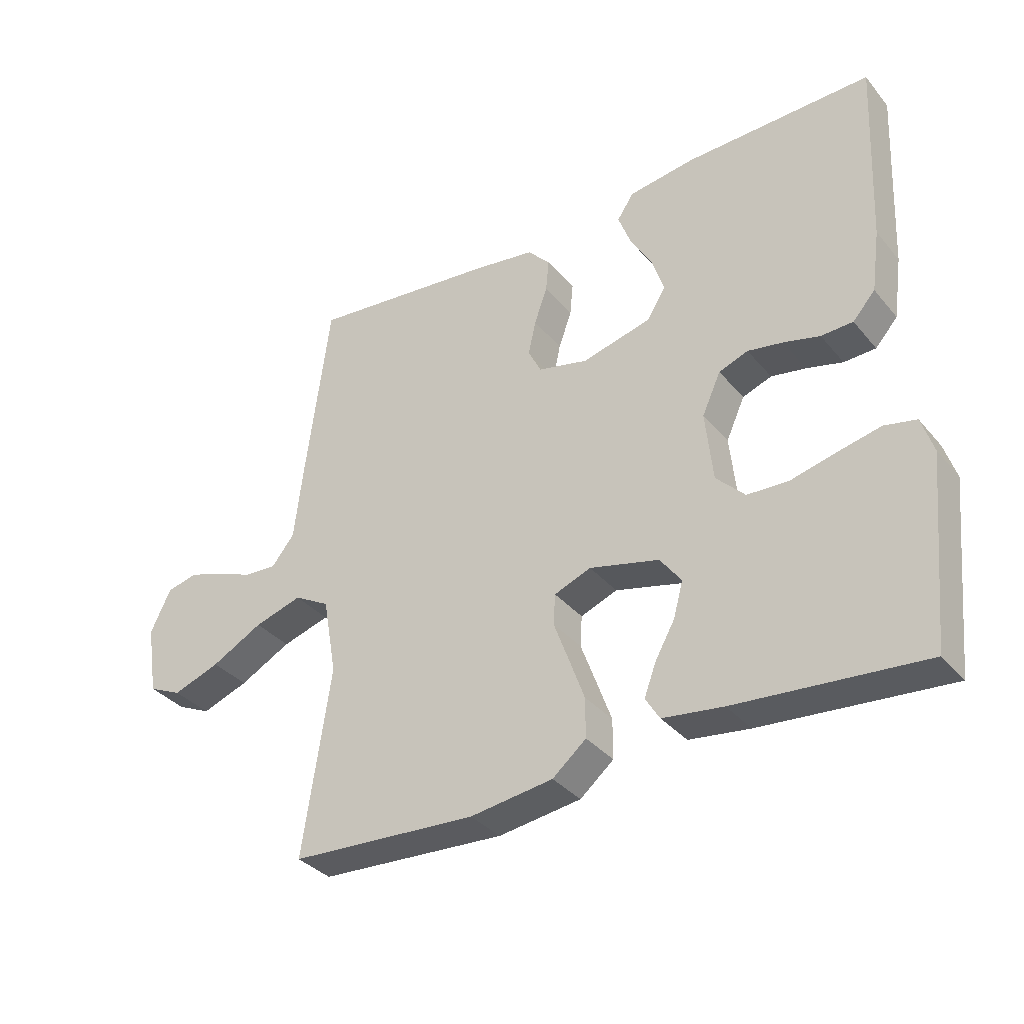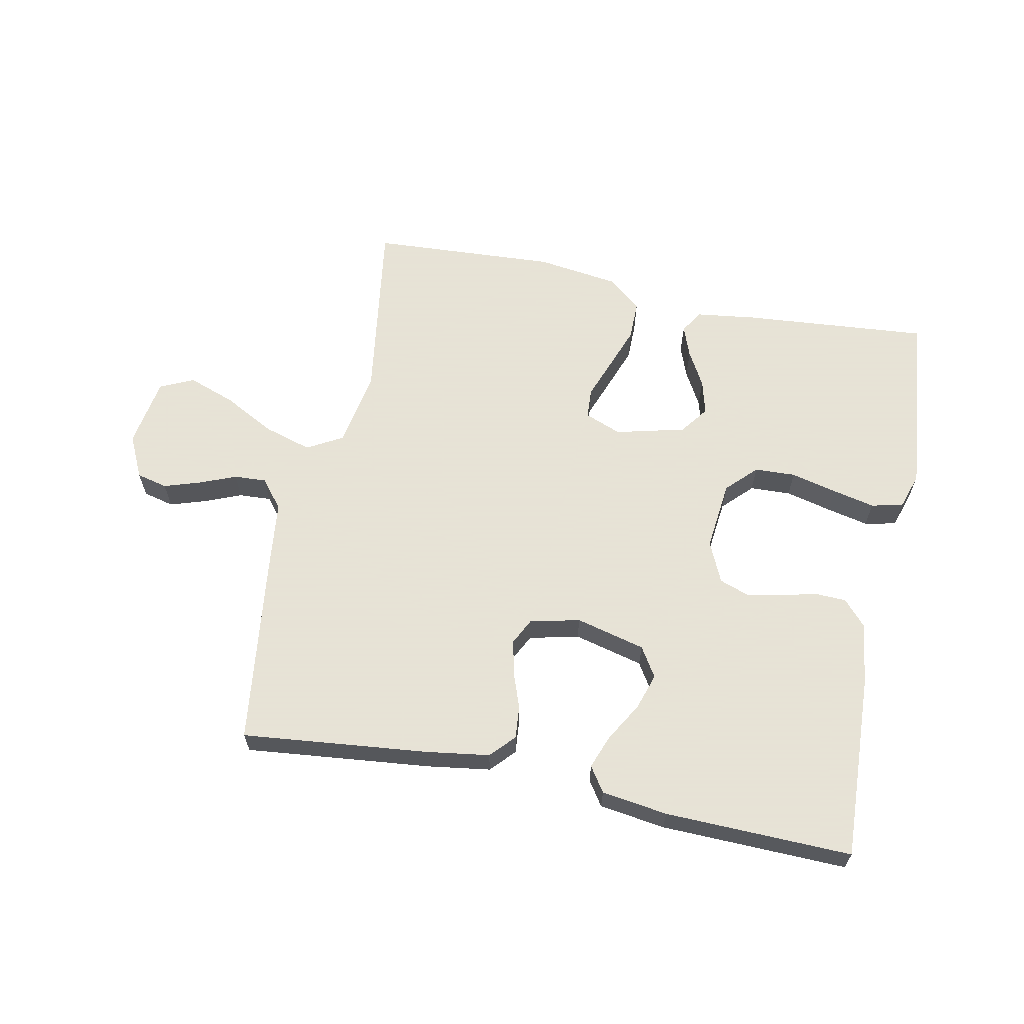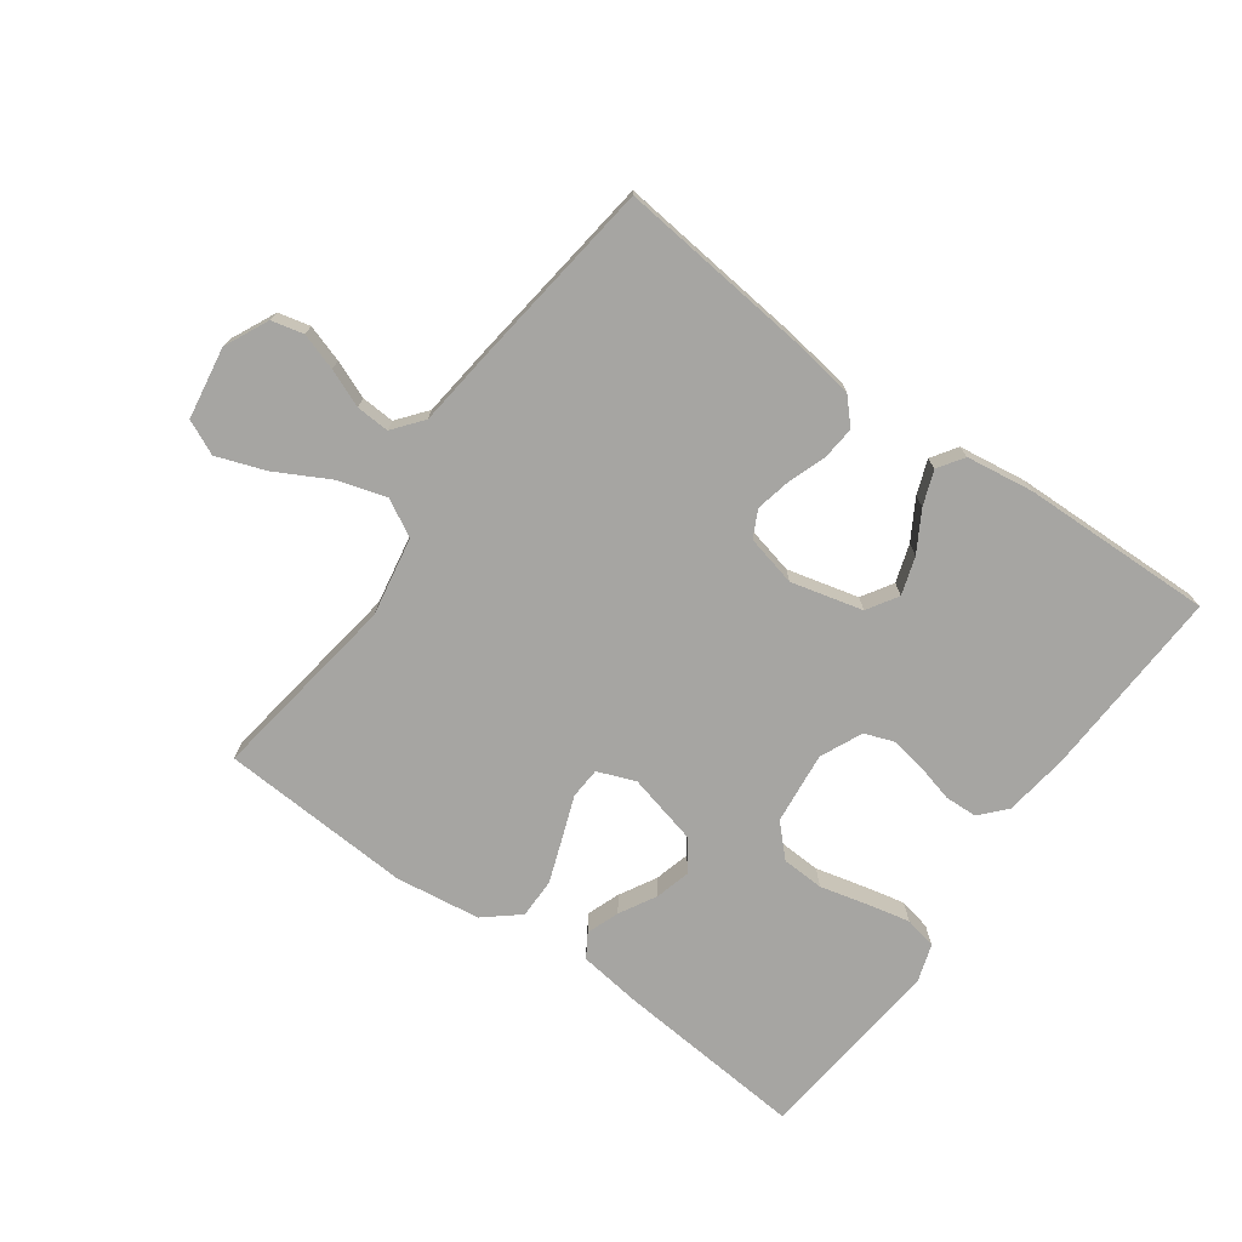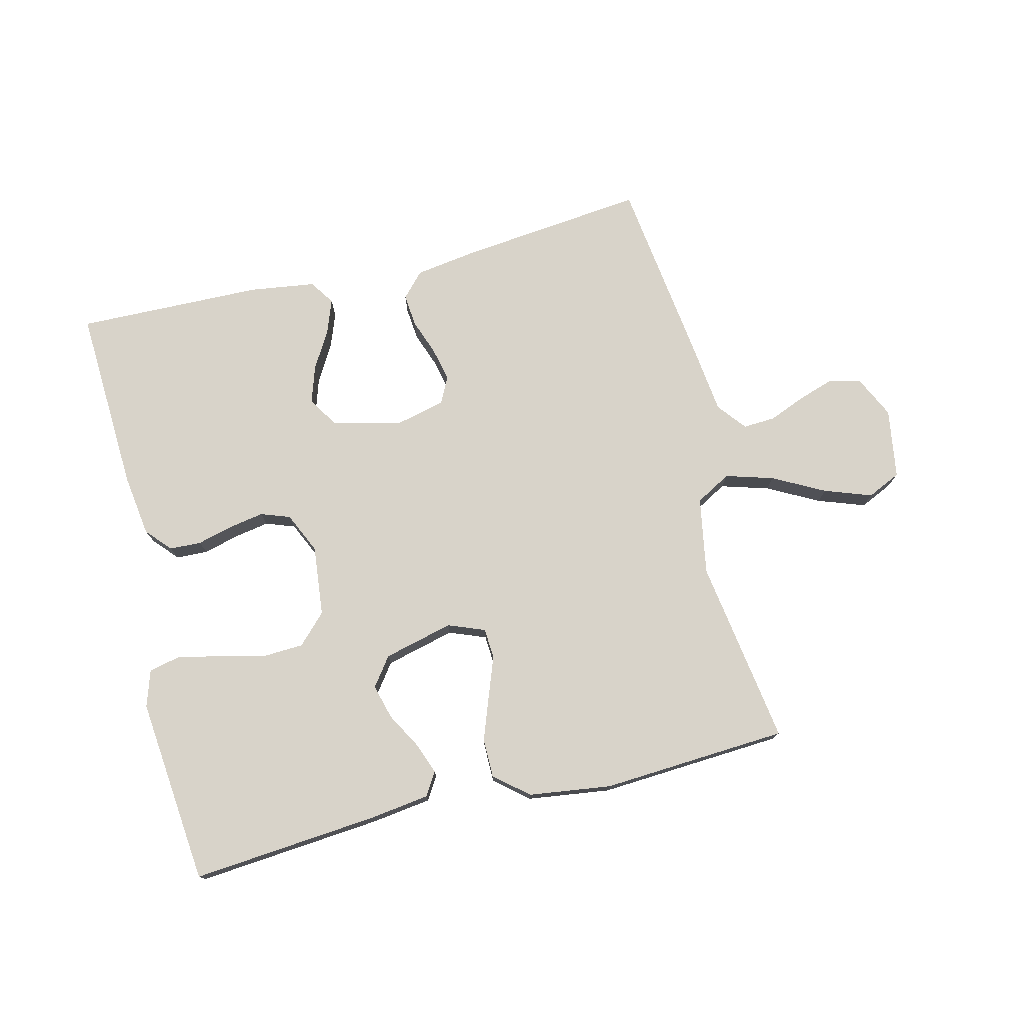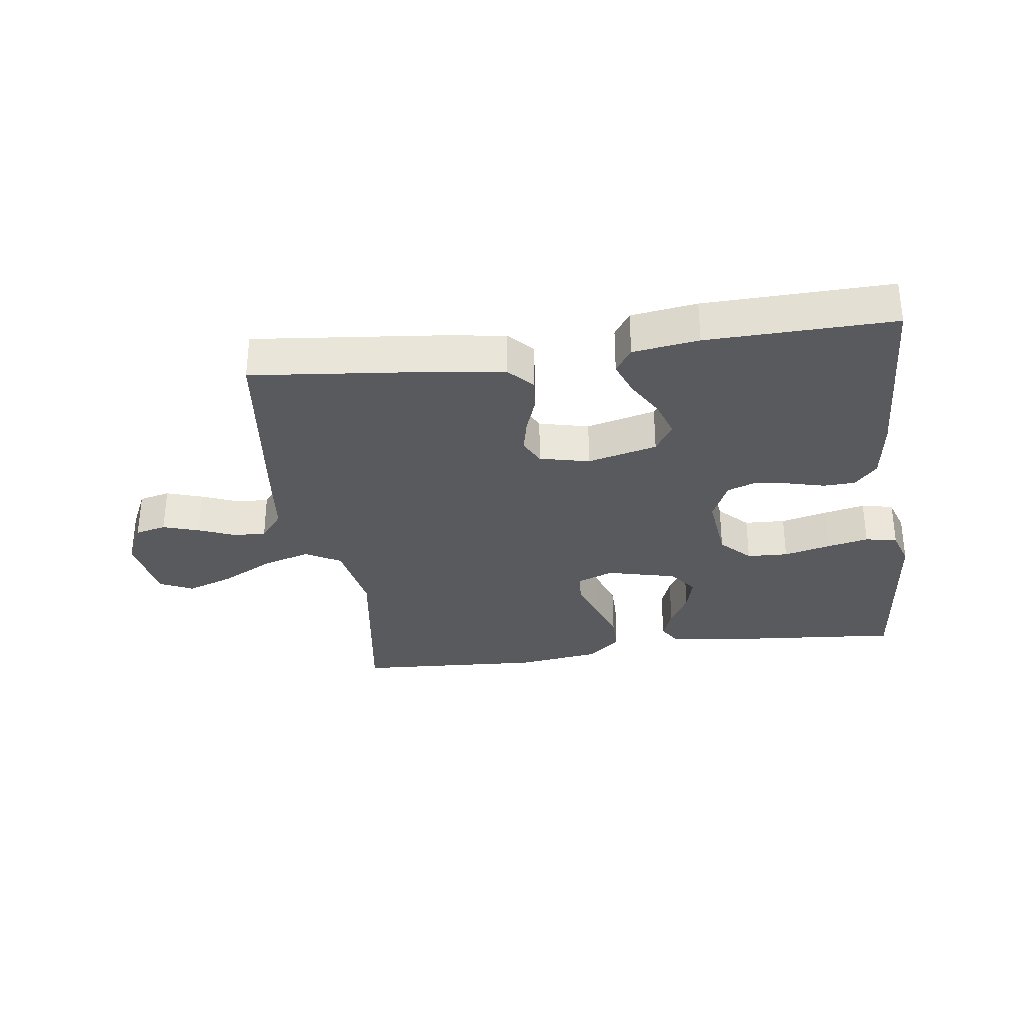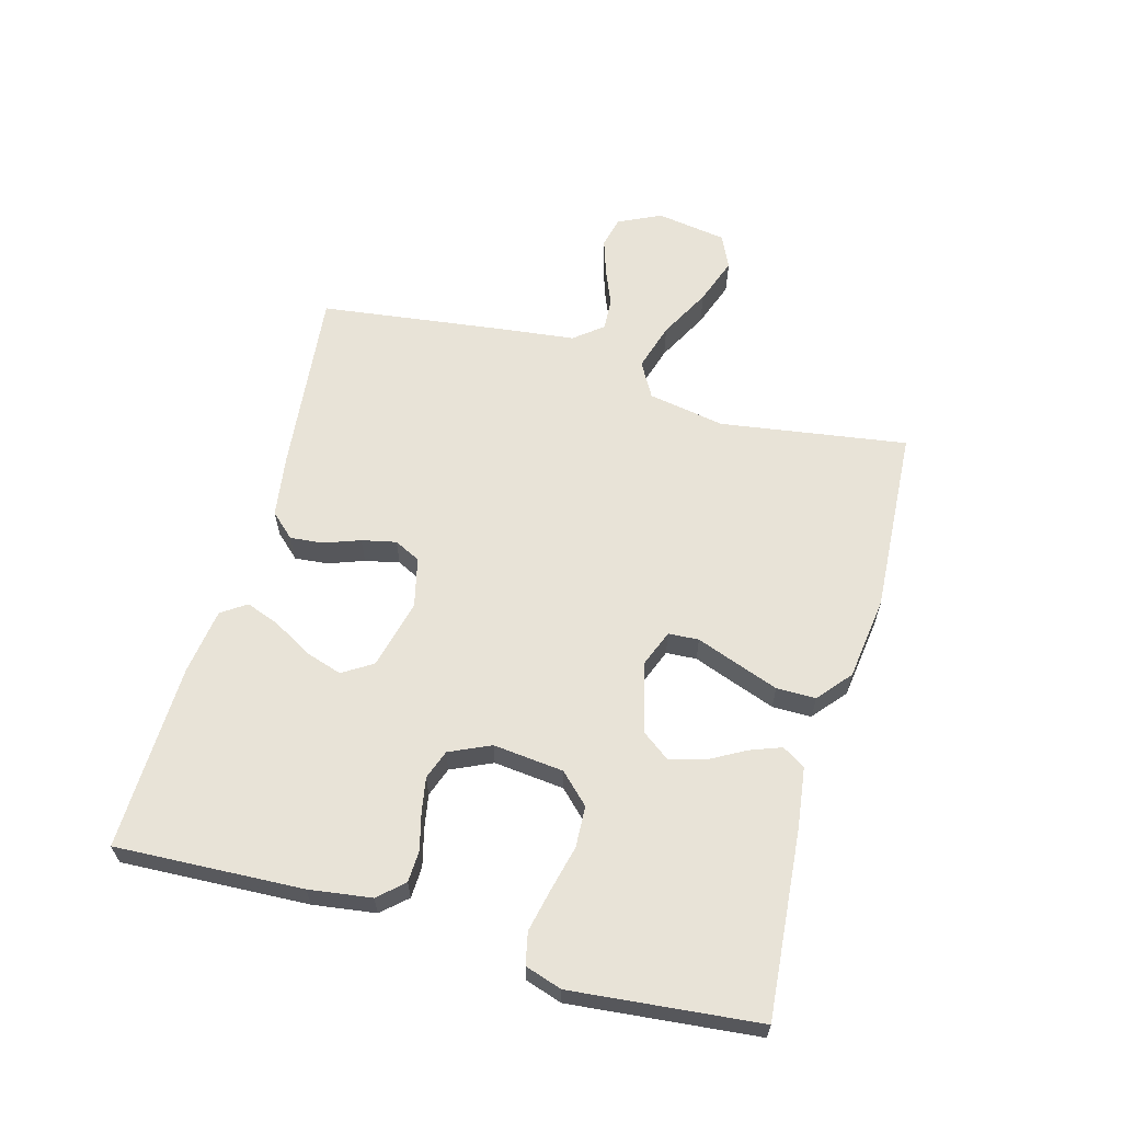
<metadata>
{"format":"obj","ext":"obj","renderer":"f3d","projection":"perspective","resolution":1024,"background":"white","views":[{"elev":-34.9,"azim":34.0,"up":"+Z"},{"elev":62.8,"azim":11.6,"up":"+Y"},{"elev":-73.7,"azim":-35.6,"up":"+Y"},{"elev":75.9,"azim":166.2,"up":"+Y"},{"elev":-31.8,"azim":7.9,"up":"+Y"},{"elev":62.0,"azim":105.5,"up":"+Y"}]}
</metadata>
<code>
v -0.5 0.07 0.5
v -0.2 0.07 0.468
v -0.099 0.07 0.453
v -0.063 0.07 0.414
v -0.068 0.07 0.361
v -0.089 0.07 0.303
v -0.101 0.07 0.248
v -0.08 0.07 0.206
v 0 0.07 0.187
v 0.112 0.07 0.215
v 0.142 0.07 0.263
v 0.123 0.07 0.322
v 0.087 0.07 0.384
v 0.067 0.07 0.438
v 0.094 0.07 0.478
v 0.2 0.07 0.493
v 0.5 0.07 0.5
v 0.486 0.07 0.2
v 0.472 0.07 0.1
v 0.436 0.07 0.06
v 0.385 0.07 0.058
v 0.327 0.07 0.073
v 0.271 0.07 0.083
v 0.224 0.07 0.066
v 0.194 0.07 0
v 0.206 0.07 -0.113
v 0.252 0.07 -0.16
v 0.318 0.07 -0.163
v 0.392 0.07 -0.145
v 0.46 0.07 -0.13
v 0.511 0.07 -0.141
v 0.53 0.07 -0.2
v 0.5 0.07 -0.5
v 0.2 0.07 -0.474
v 0.103 0.07 -0.461
v 0.08 0.07 -0.424
v 0.099 0.07 -0.373
v 0.131 0.07 -0.316
v 0.146 0.07 -0.26
v 0.112 0.07 -0.214
v 0 0.07 -0.186
v -0.059 0.07 -0.209
v -0.062 0.07 -0.258
v -0.038 0.07 -0.323
v -0.013 0.07 -0.392
v -0.013 0.07 -0.455
v -0.067 0.07 -0.5
v -0.2 0.07 -0.518
v -0.5 0.07 -0.5
v -0.455 0.07 -0.2
v -0.477 0.07 -0.076
v -0.534 0.07 -0.044
v -0.611 0.07 -0.067
v -0.694 0.07 -0.111
v -0.77 0.07 -0.138
v -0.824 0.07 -0.113
v -0.842 0.07 0
v -0.809 0.07 0.069
v -0.759 0.07 0.081
v -0.701 0.07 0.062
v -0.642 0.07 0.038
v -0.59 0.07 0.035
v -0.553 0.07 0.081
v -0.539 0.07 0.2
v -0.5 0 0.5
v -0.2 0 0.468
v -0.099 0 0.453
v -0.063 0 0.414
v -0.068 0 0.361
v -0.089 0 0.303
v -0.101 0 0.248
v -0.08 0 0.206
v 0 0 0.187
v 0.112 0 0.215
v 0.142 0 0.263
v 0.123 0 0.322
v 0.087 0 0.384
v 0.067 0 0.438
v 0.094 0 0.478
v 0.2 0 0.493
v 0.5 0 0.5
v 0.486 0 0.2
v 0.472 0 0.1
v 0.436 0 0.06
v 0.385 0 0.058
v 0.327 0 0.073
v 0.271 0 0.083
v 0.224 0 0.066
v 0.194 0 0
v 0.206 0 -0.113
v 0.252 0 -0.16
v 0.318 0 -0.163
v 0.392 0 -0.145
v 0.46 0 -0.13
v 0.511 0 -0.141
v 0.53 0 -0.2
v 0.5 0 -0.5
v 0.2 0 -0.474
v 0.103 0 -0.461
v 0.08 0 -0.424
v 0.099 0 -0.373
v 0.131 0 -0.316
v 0.146 0 -0.26
v 0.112 0 -0.214
v 0 0 -0.186
v -0.059 0 -0.209
v -0.062 0 -0.258
v -0.038 0 -0.323
v -0.013 0 -0.392
v -0.013 0 -0.455
v -0.067 0 -0.5
v -0.2 0 -0.518
v -0.5 0 -0.5
v -0.455 0 -0.2
v -0.477 0 -0.076
v -0.534 0 -0.044
v -0.611 0 -0.067
v -0.694 0 -0.111
v -0.77 0 -0.138
v -0.824 0 -0.113
v -0.842 0 0
v -0.809 0 0.069
v -0.759 0 0.081
v -0.701 0 0.062
v -0.642 0 0.038
v -0.59 0 0.035
v -0.553 0 0.081
v -0.539 0 0.2
f 4 5 6
f 3 4 6
f 2 3 6
f 1 2 6
f 64 1 6
f 63 64 6
f 62 63 6 7
f 59 60 61
f 58 59 61
f 57 58 61
f 56 57 61
f 55 56 61
f 54 55 61
f 53 54 61
f 52 53 61 62
f 62 7 8
f 52 62 8
f 51 52 8
f 48 49 50
f 47 48 50
f 46 47 50
f 45 46 50
f 44 45 50
f 43 44 50
f 50 51 8
f 43 50 8
f 42 43 8
f 36 37 38
f 35 36 38
f 34 35 38
f 33 34 38
f 32 33 38
f 31 32 38
f 30 31 38
f 29 30 38
f 28 29 38
f 27 28 38 39
f 26 27 39 40
f 20 21 22
f 19 20 22
f 18 19 22
f 17 18 22
f 16 17 22
f 15 16 22
f 14 15 22
f 13 14 22
f 12 13 22
f 11 12 22 23
f 10 11 23 24
f 41 42 8 9
f 41 9 10
f 40 41 10
f 26 40 10
f 25 26 10
f 10 24 25
f 70 69 68
f 70 68 67
f 70 67 66
f 70 66 65
f 70 65 128
f 70 128 127
f 71 70 127 126
f 125 124 123
f 125 123 122
f 125 122 121
f 125 121 120
f 125 120 119
f 125 119 118
f 125 118 117
f 126 125 117 116
f 72 71 126
f 72 126 116
f 72 116 115
f 114 113 112
f 114 112 111
f 114 111 110
f 114 110 109
f 114 109 108
f 114 108 107
f 72 115 114
f 72 114 107
f 72 107 106
f 102 101 100
f 102 100 99
f 102 99 98
f 102 98 97
f 102 97 96
f 102 96 95
f 102 95 94
f 102 94 93
f 102 93 92
f 103 102 92 91
f 104 103 91 90
f 86 85 84
f 86 84 83
f 86 83 82
f 86 82 81
f 86 81 80
f 86 80 79
f 86 79 78
f 86 78 77
f 86 77 76
f 87 86 76 75
f 88 87 75 74
f 73 72 106 105
f 74 73 105
f 74 105 104
f 74 104 90
f 74 90 89
f 89 88 74
f 1 65 66 2
f 2 66 67 3
f 3 67 68 4
f 4 68 69 5
f 5 69 70 6
f 6 70 71 7
f 7 71 72 8
f 8 72 73 9
f 9 73 74 10
f 10 74 75 11
f 11 75 76 12
f 12 76 77 13
f 13 77 78 14
f 14 78 79 15
f 15 79 80 16
f 16 80 81 17
f 17 81 82 18
f 18 82 83 19
f 19 83 84 20
f 20 84 85 21
f 21 85 86 22
f 22 86 87 23
f 23 87 88 24
f 24 88 89 25
f 25 89 90 26
f 26 90 91 27
f 27 91 92 28
f 28 92 93 29
f 29 93 94 30
f 30 94 95 31
f 31 95 96 32
f 32 96 97 33
f 33 97 98 34
f 34 98 99 35
f 35 99 100 36
f 36 100 101 37
f 37 101 102 38
f 38 102 103 39
f 39 103 104 40
f 40 104 105 41
f 41 105 106 42
f 42 106 107 43
f 43 107 108 44
f 44 108 109 45
f 45 109 110 46
f 46 110 111 47
f 47 111 112 48
f 48 112 113 49
f 49 113 114 50
f 50 114 115 51
f 51 115 116 52
f 52 116 117 53
f 53 117 118 54
f 54 118 119 55
f 55 119 120 56
f 56 120 121 57
f 57 121 122 58
f 58 122 123 59
f 59 123 124 60
f 60 124 125 61
f 61 125 126 62
f 62 126 127 63
f 63 127 128 64
f 64 128 65 1

</code>
